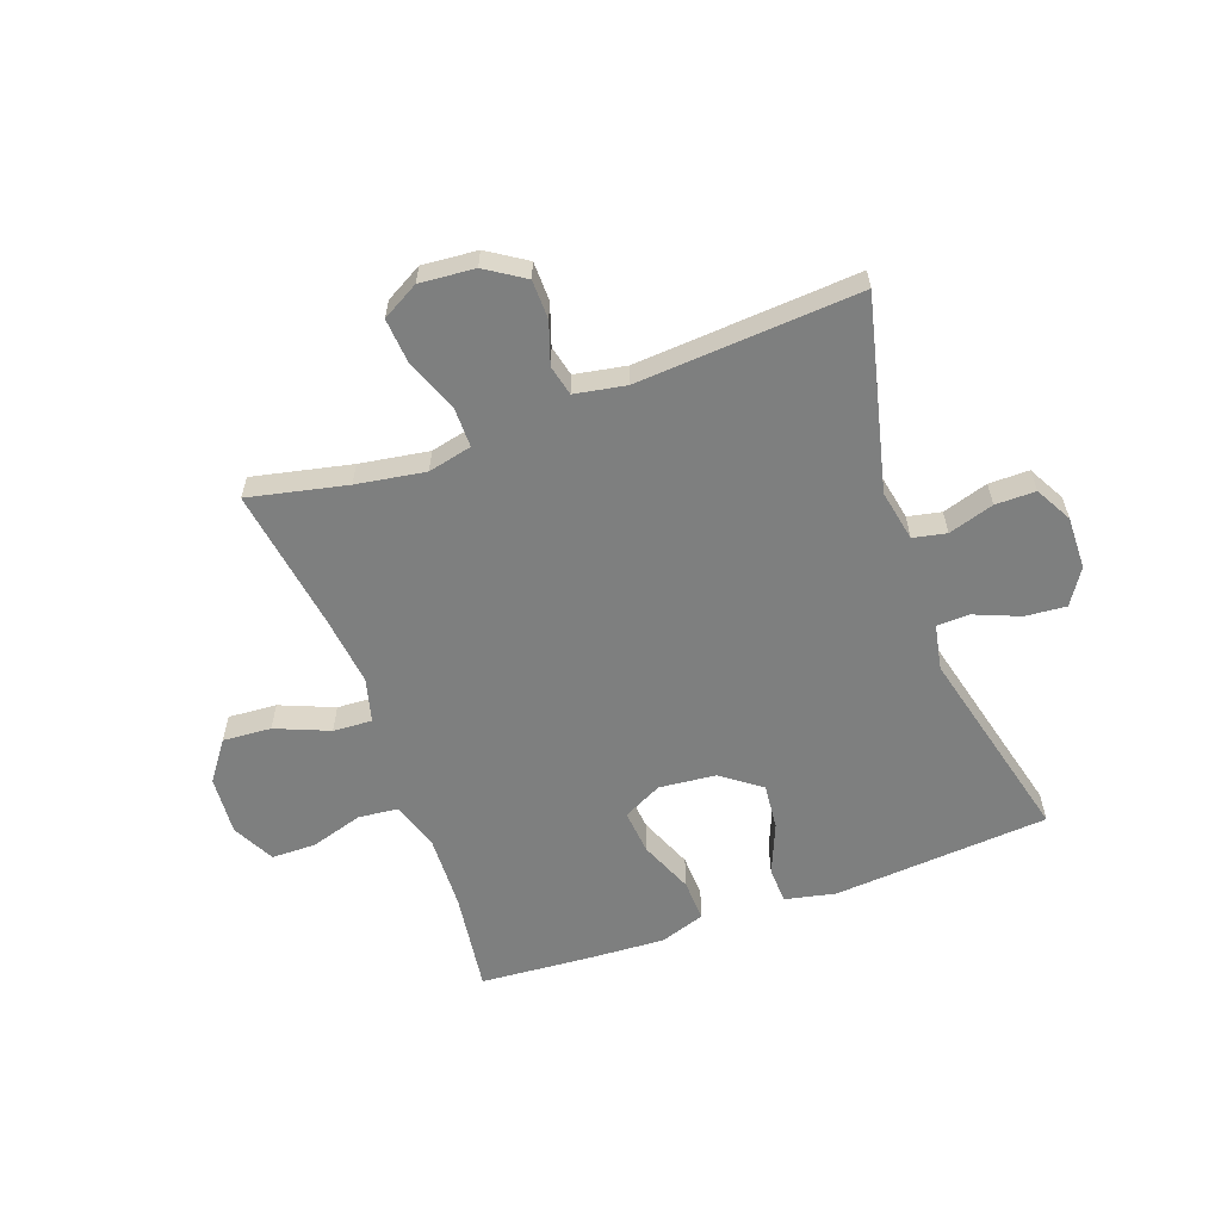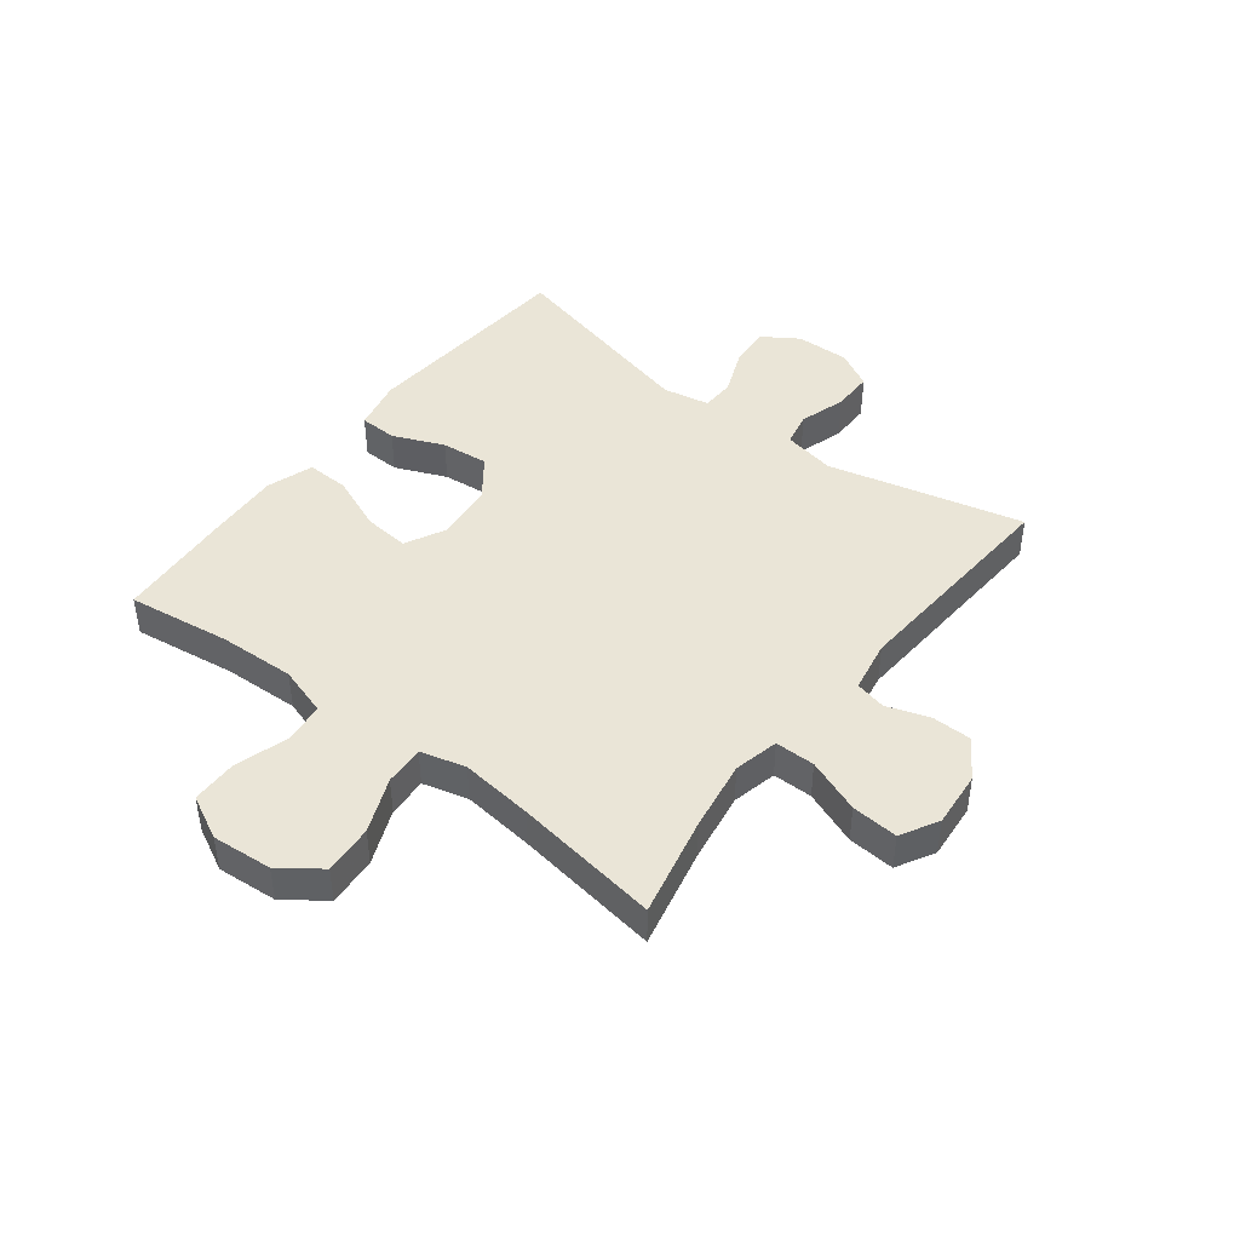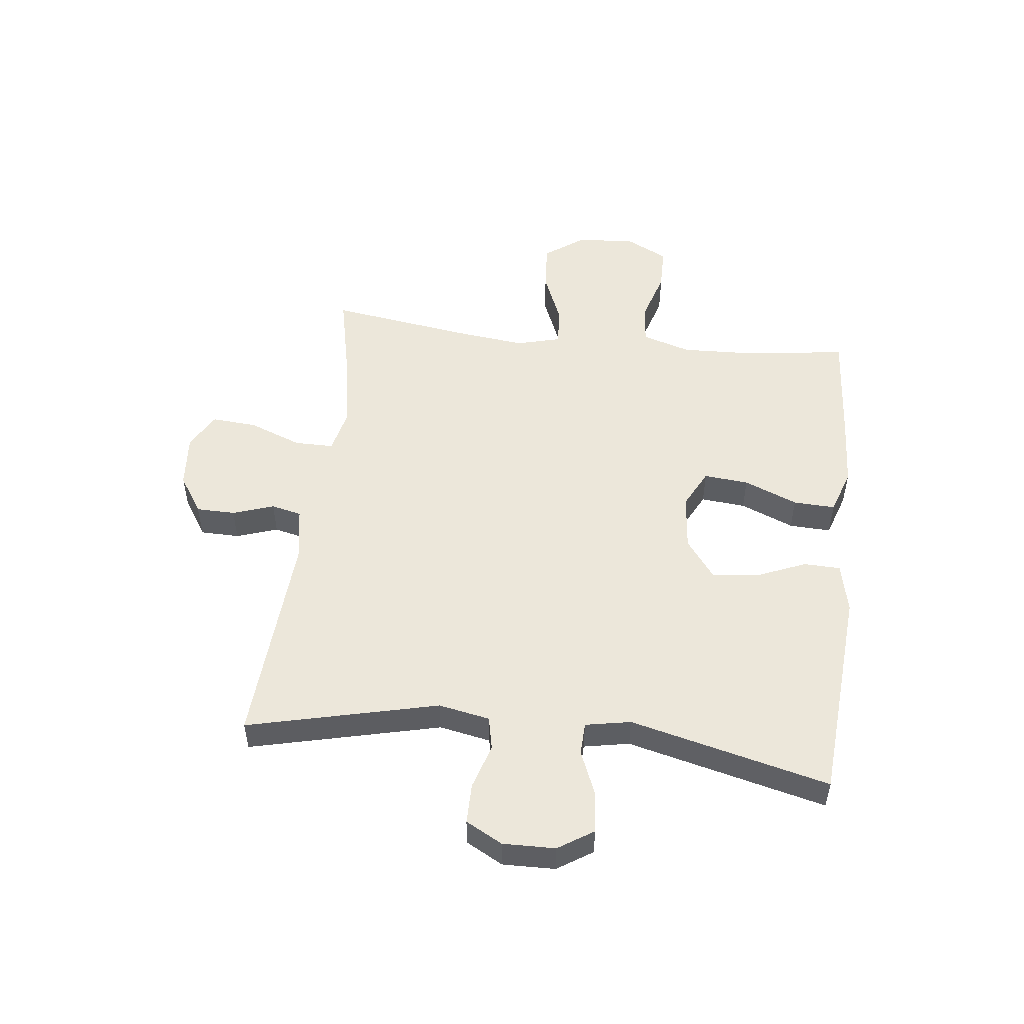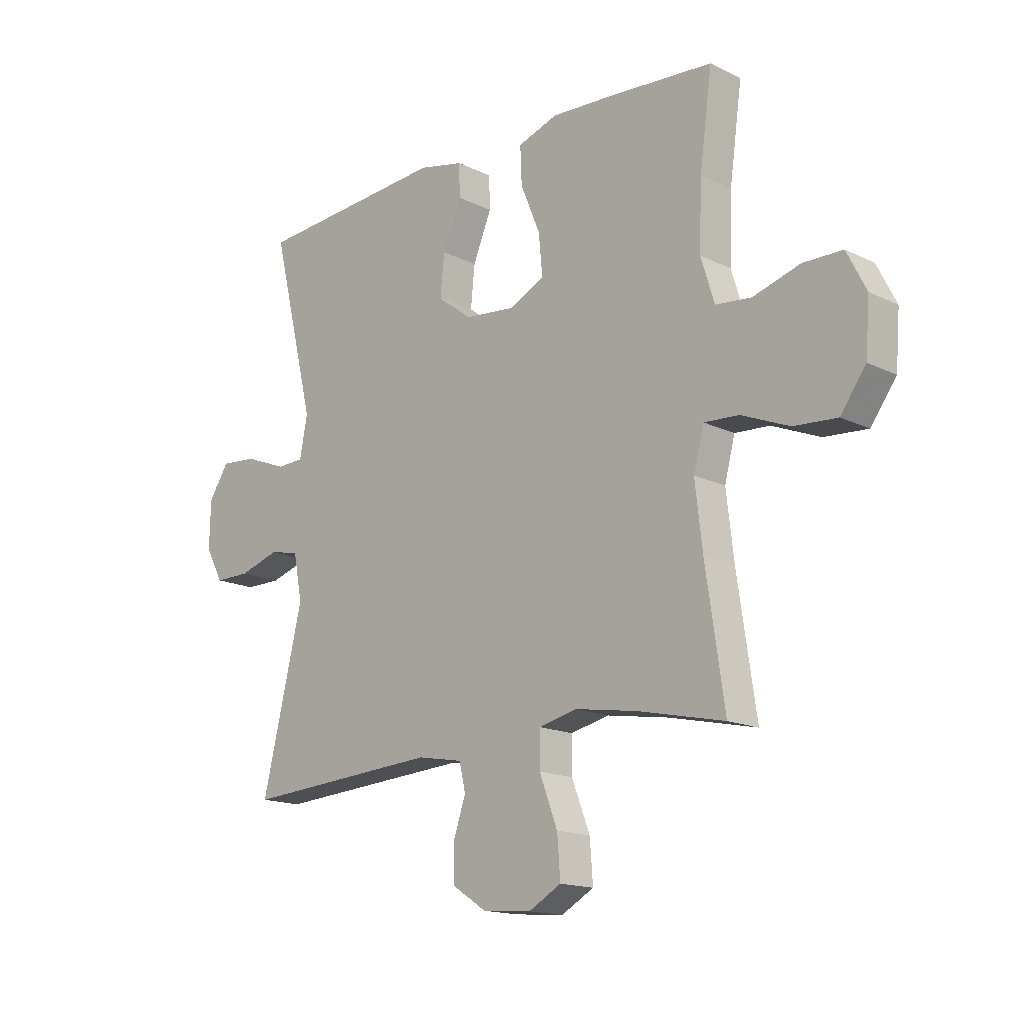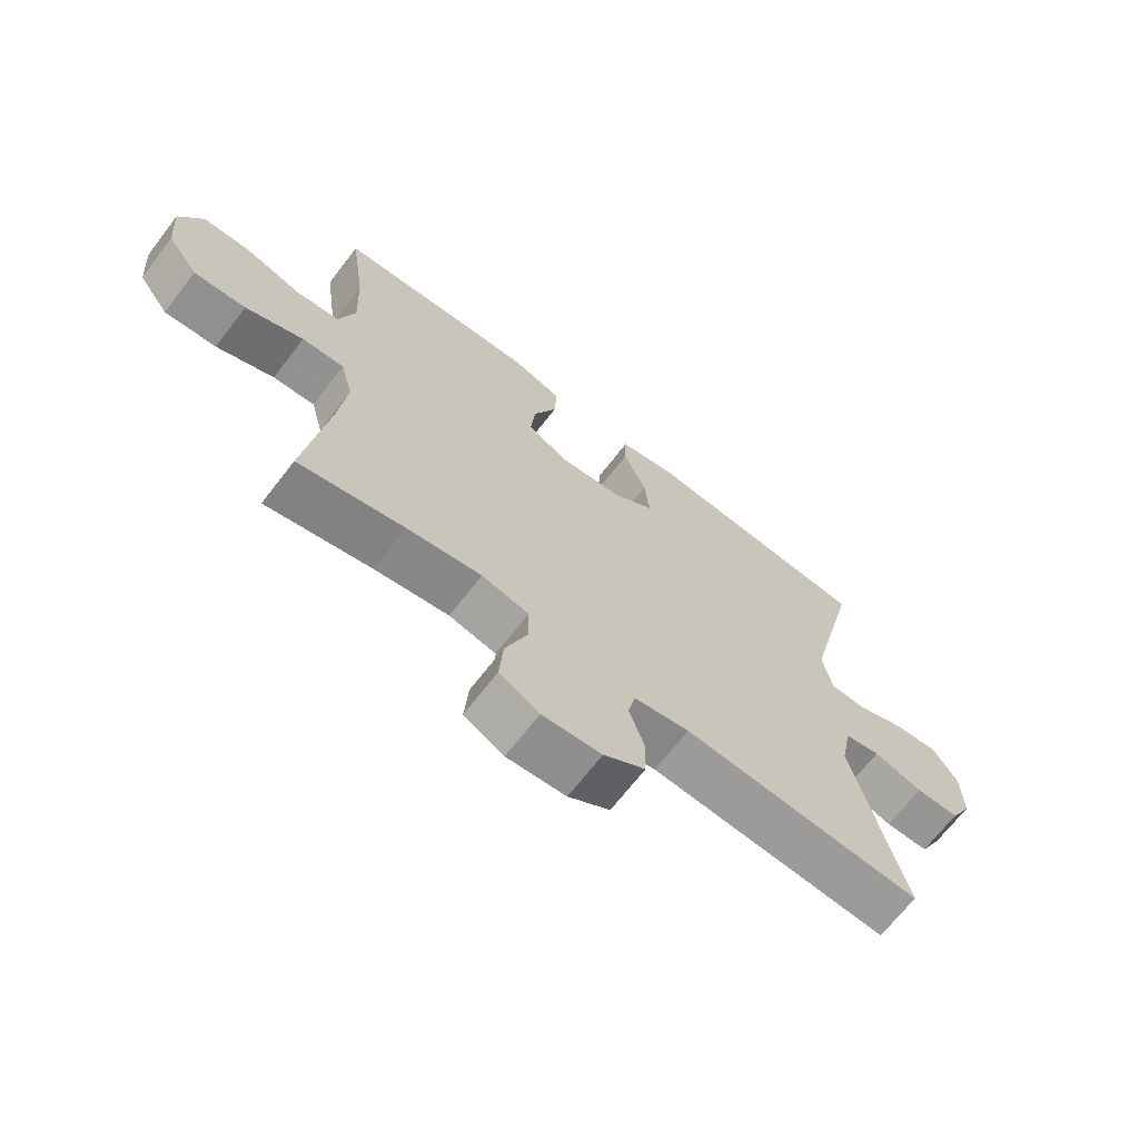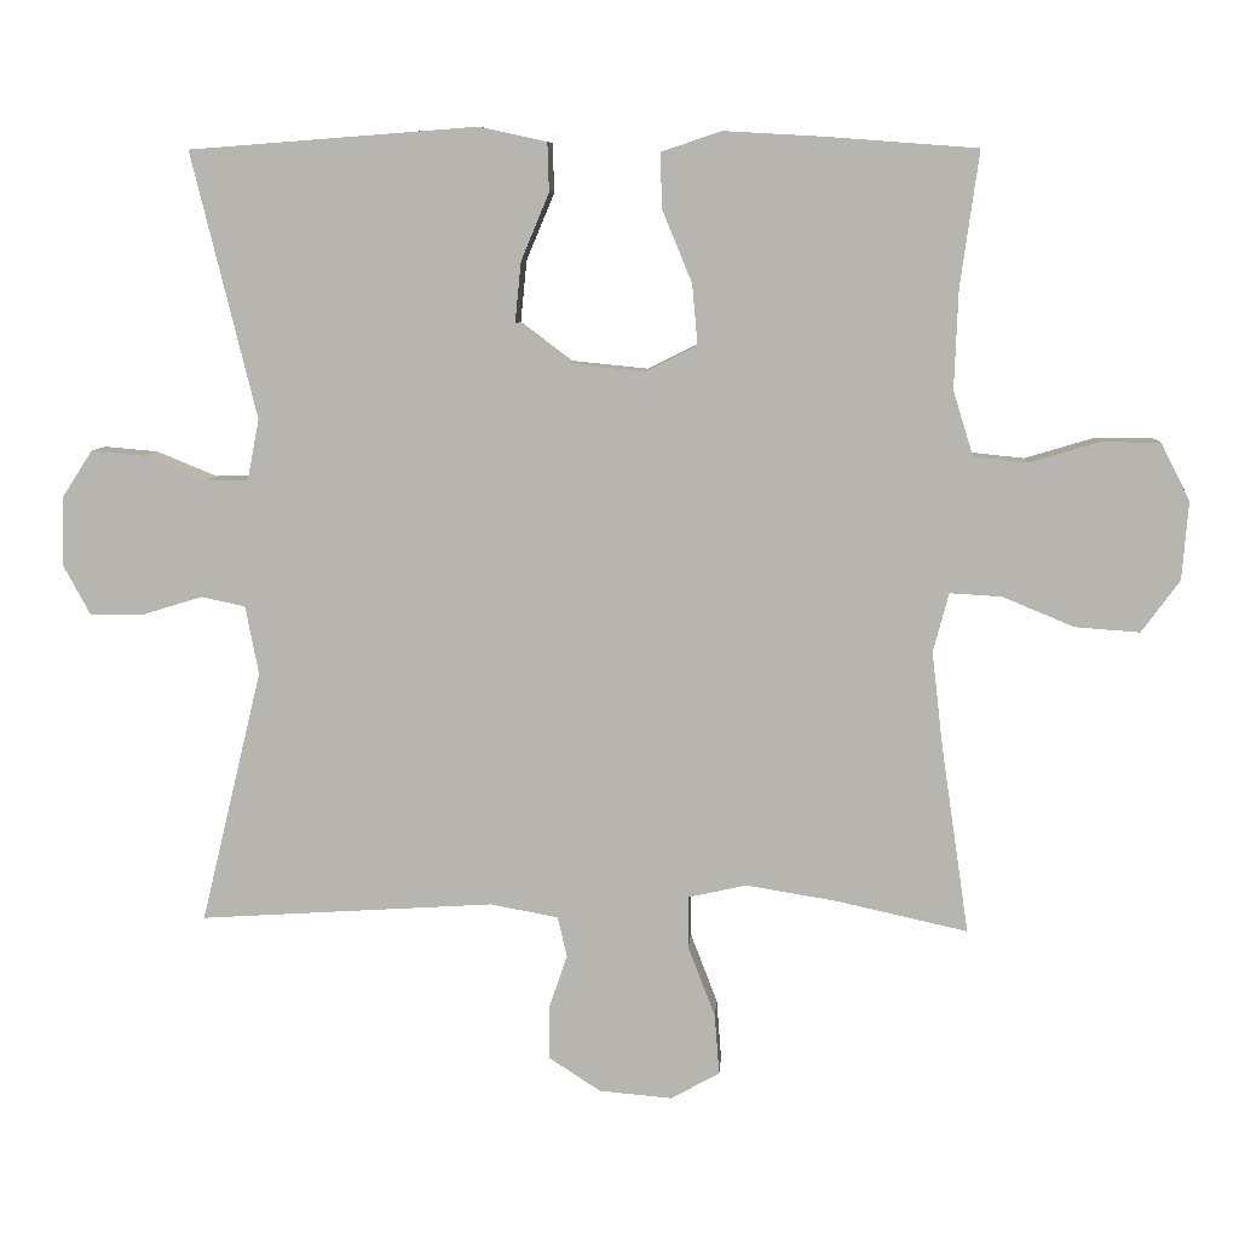
<metadata>
{"format":"obj","ext":"obj","renderer":"f3d","projection":"perspective","resolution":1024,"background":"white","views":[{"elev":-59.6,"azim":-160.0,"up":"+Y"},{"elev":44.4,"azim":127.7,"up":"+Y"},{"elev":51.3,"azim":-83.3,"up":"+Y"},{"elev":-15.8,"azim":44.7,"up":"+Z"},{"elev":-68.0,"azim":142.4,"up":"+Z"},{"elev":8.0,"azim":4.1,"up":"+Z"}]}
</metadata>
<code>
v -0.5 0.07 0.5
v -0.129 0.07 0.528
v -0.042 0.07 0.509
v -0.04 0.07 0.446
v -0.076 0.07 0.36
v -0.084 0.07 0.281
v -0.017 0.07 0.231
v 0.081 0.07 0.221
v 0.148 0.07 0.255
v 0.141 0.07 0.332
v 0.103 0.07 0.424
v 0.1 0.07 0.496
v 0.178 0.07 0.522
v 0.302 0.07 0.515
v 0.5 0.07 0.5
v 0.476 0.07 0.326
v 0.471 0.07 0.199
v 0.497 0.07 0.115
v 0.566 0.07 0.108
v 0.656 0.07 0.135
v 0.732 0.07 0.134
v 0.769 0.07 0.061
v 0.761 0.07 -0.04
v 0.712 0.07 -0.107
v 0.629 0.07 -0.101
v 0.537 0.07 -0.063
v 0.47 0.07 -0.059
v 0.45 0.07 -0.135
v 0.464 0.07 -0.256
v 0.5 0.07 -0.5
v 0.332 0.07 -0.463
v 0.214 0.07 -0.444
v 0.139 0.07 -0.461
v 0.139 0.07 -0.528
v 0.174 0.07 -0.619
v 0.18 0.07 -0.697
v 0.117 0.07 -0.732
v 0.023 0.07 -0.724
v -0.043 0.07 -0.681
v -0.044 0.07 -0.614
v -0.02 0.07 -0.543
v -0.032 0.07 -0.491
v -0.12 0.07 -0.475
v -0.5 0.07 -0.5
v -0.421 0.07 -0.173
v -0.438 0.07 -0.085
v -0.495 0.07 -0.073
v -0.573 0.07 -0.097
v -0.642 0.07 -0.097
v -0.676 0.07 -0.034
v -0.674 0.07 0.056
v -0.635 0.07 0.116
v -0.565 0.07 0.11
v -0.487 0.07 0.078
v -0.431 0.07 0.08
v -0.416 0.07 0.158
v -0.5 0 0.5
v -0.129 0 0.528
v -0.042 0 0.509
v -0.04 0 0.446
v -0.076 0 0.36
v -0.084 0 0.281
v -0.017 0 0.231
v 0.081 0 0.221
v 0.148 0 0.255
v 0.141 0 0.332
v 0.103 0 0.424
v 0.1 0 0.496
v 0.178 0 0.522
v 0.302 0 0.515
v 0.5 0 0.5
v 0.476 0 0.326
v 0.471 0 0.199
v 0.497 0 0.115
v 0.566 0 0.108
v 0.656 0 0.135
v 0.732 0 0.134
v 0.769 0 0.061
v 0.761 0 -0.04
v 0.712 0 -0.107
v 0.629 0 -0.101
v 0.537 0 -0.063
v 0.47 0 -0.059
v 0.45 0 -0.135
v 0.464 0 -0.256
v 0.5 0 -0.5
v 0.332 0 -0.463
v 0.214 0 -0.444
v 0.139 0 -0.461
v 0.139 0 -0.528
v 0.174 0 -0.619
v 0.18 0 -0.697
v 0.117 0 -0.732
v 0.023 0 -0.724
v -0.043 0 -0.681
v -0.044 0 -0.614
v -0.02 0 -0.543
v -0.032 0 -0.491
v -0.12 0 -0.475
v -0.5 0 -0.5
v -0.421 0 -0.173
v -0.438 0 -0.085
v -0.495 0 -0.073
v -0.573 0 -0.097
v -0.642 0 -0.097
v -0.676 0 -0.034
v -0.674 0 0.056
v -0.635 0 0.116
v -0.565 0 0.11
v -0.487 0 0.078
v -0.431 0 0.08
v -0.416 0 0.158
f 52 53 54
f 51 52 54
f 50 51 54
f 49 50 54
f 48 49 54
f 47 48 54
f 46 47 54 55
f 45 46 55 56
f 43 44 45
f 42 43 45 56
f 39 40 41
f 38 39 41
f 37 38 41
f 36 37 41
f 35 36 41
f 34 35 41
f 33 34 41 42
f 42 56 1
f 33 42 1
f 32 33 1
f 29 30 31
f 31 32 1
f 29 31 1
f 28 29 1
f 24 25 26
f 23 24 26
f 22 23 26
f 21 22 26
f 20 21 26
f 19 20 26
f 18 19 26 27
f 17 18 27 28
f 14 15 16
f 13 14 16
f 12 13 16
f 11 12 16
f 10 11 16
f 16 17 28
f 10 16 28
f 9 10 28
f 3 4 5
f 2 3 5
f 1 2 5
f 1 5 6
f 28 1 6 7
f 8 9 28
f 7 8 28
f 110 109 108
f 110 108 107
f 110 107 106
f 110 106 105
f 110 105 104
f 110 104 103
f 111 110 103 102
f 112 111 102 101
f 101 100 99
f 112 101 99 98
f 97 96 95
f 97 95 94
f 97 94 93
f 97 93 92
f 97 92 91
f 97 91 90
f 98 97 90 89
f 57 112 98
f 57 98 89
f 57 89 88
f 87 86 85
f 57 88 87
f 57 87 85
f 57 85 84
f 82 81 80
f 82 80 79
f 82 79 78
f 82 78 77
f 82 77 76
f 82 76 75
f 83 82 75 74
f 84 83 74 73
f 72 71 70
f 72 70 69
f 72 69 68
f 72 68 67
f 72 67 66
f 84 73 72
f 84 72 66
f 84 66 65
f 61 60 59
f 61 59 58
f 61 58 57
f 62 61 57
f 63 62 57 84
f 84 65 64
f 84 64 63
f 1 57 58 2
f 2 58 59 3
f 3 59 60 4
f 4 60 61 5
f 5 61 62 6
f 6 62 63 7
f 7 63 64 8
f 8 64 65 9
f 9 65 66 10
f 10 66 67 11
f 11 67 68 12
f 12 68 69 13
f 13 69 70 14
f 14 70 71 15
f 15 71 72 16
f 16 72 73 17
f 17 73 74 18
f 18 74 75 19
f 19 75 76 20
f 20 76 77 21
f 21 77 78 22
f 22 78 79 23
f 23 79 80 24
f 24 80 81 25
f 25 81 82 26
f 26 82 83 27
f 27 83 84 28
f 28 84 85 29
f 29 85 86 30
f 30 86 87 31
f 31 87 88 32
f 32 88 89 33
f 33 89 90 34
f 34 90 91 35
f 35 91 92 36
f 36 92 93 37
f 37 93 94 38
f 38 94 95 39
f 39 95 96 40
f 40 96 97 41
f 41 97 98 42
f 42 98 99 43
f 43 99 100 44
f 44 100 101 45
f 45 101 102 46
f 46 102 103 47
f 47 103 104 48
f 48 104 105 49
f 49 105 106 50
f 50 106 107 51
f 51 107 108 52
f 52 108 109 53
f 53 109 110 54
f 54 110 111 55
f 55 111 112 56
f 56 112 57 1

</code>
